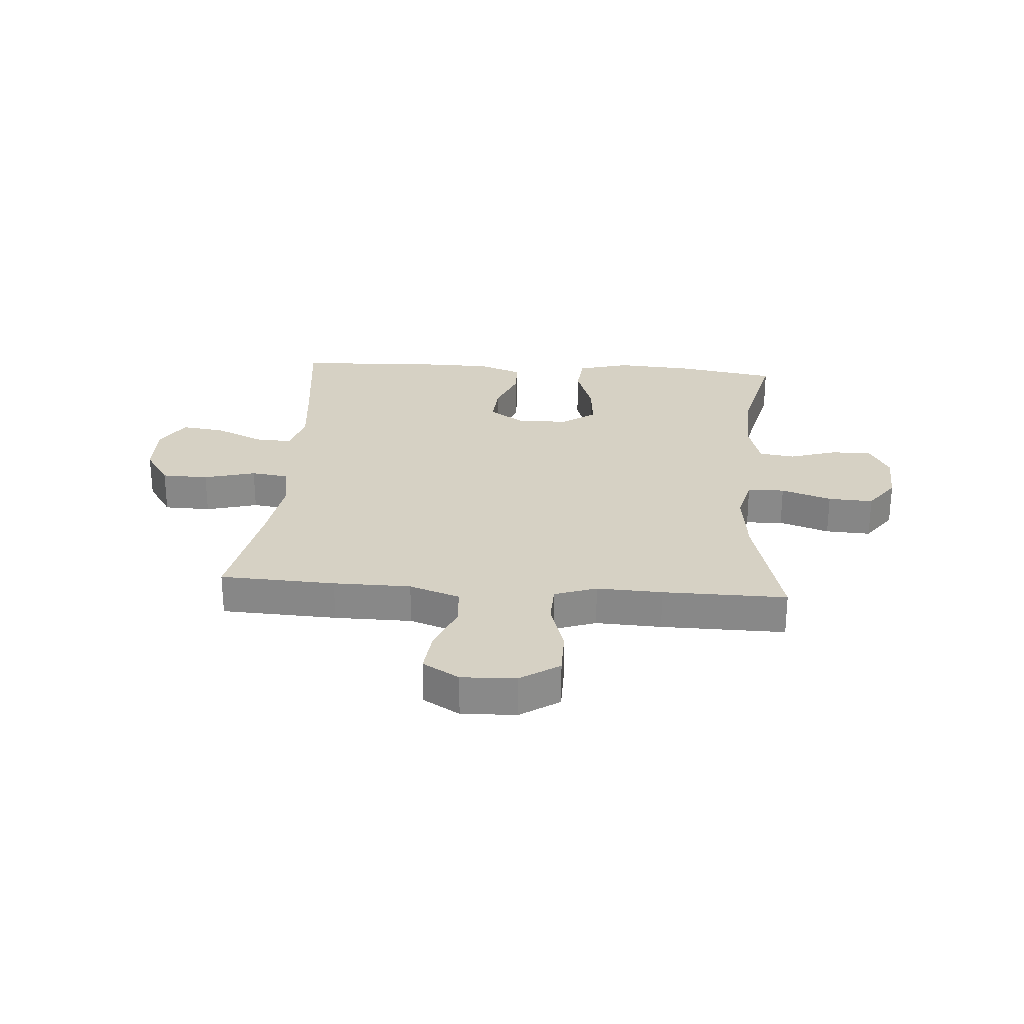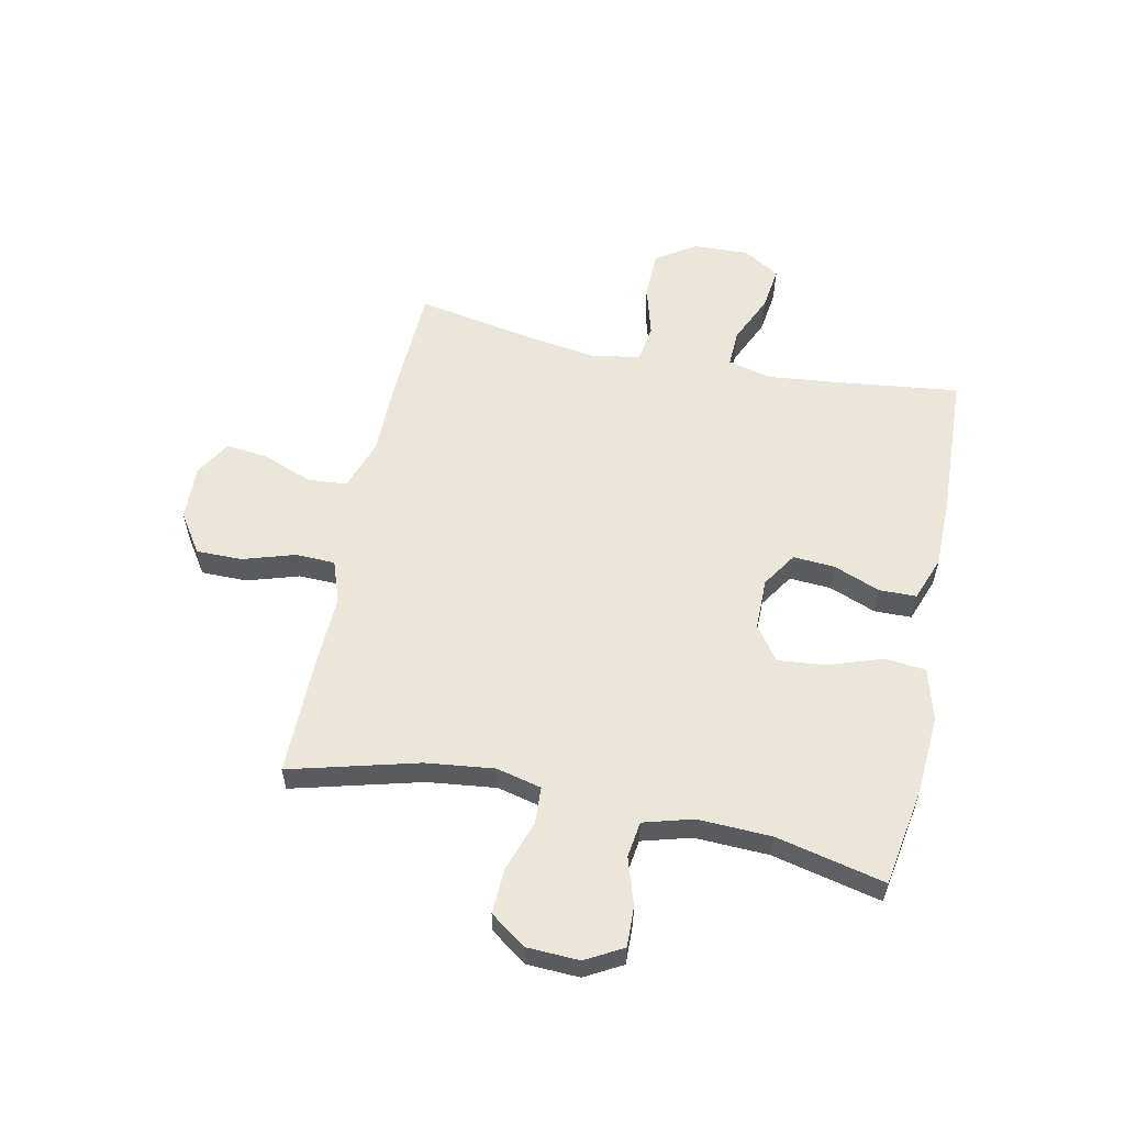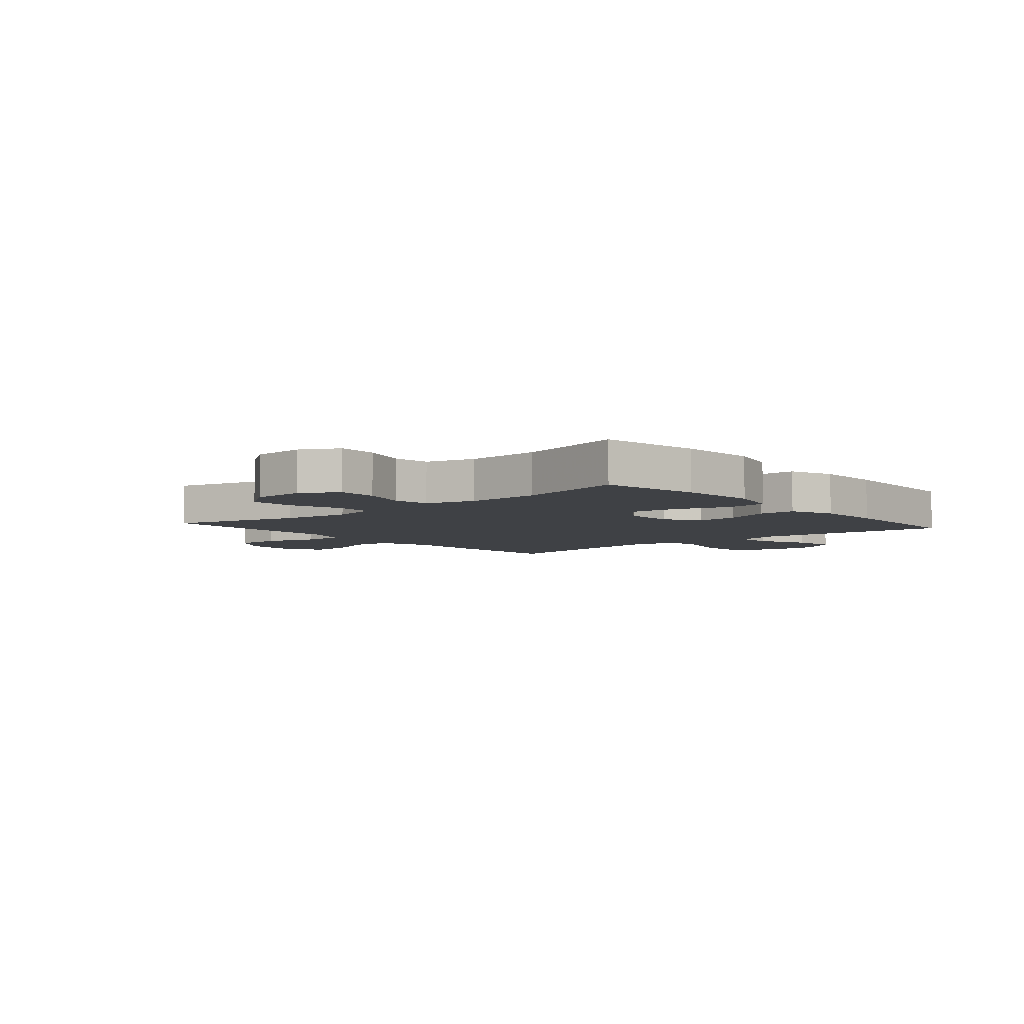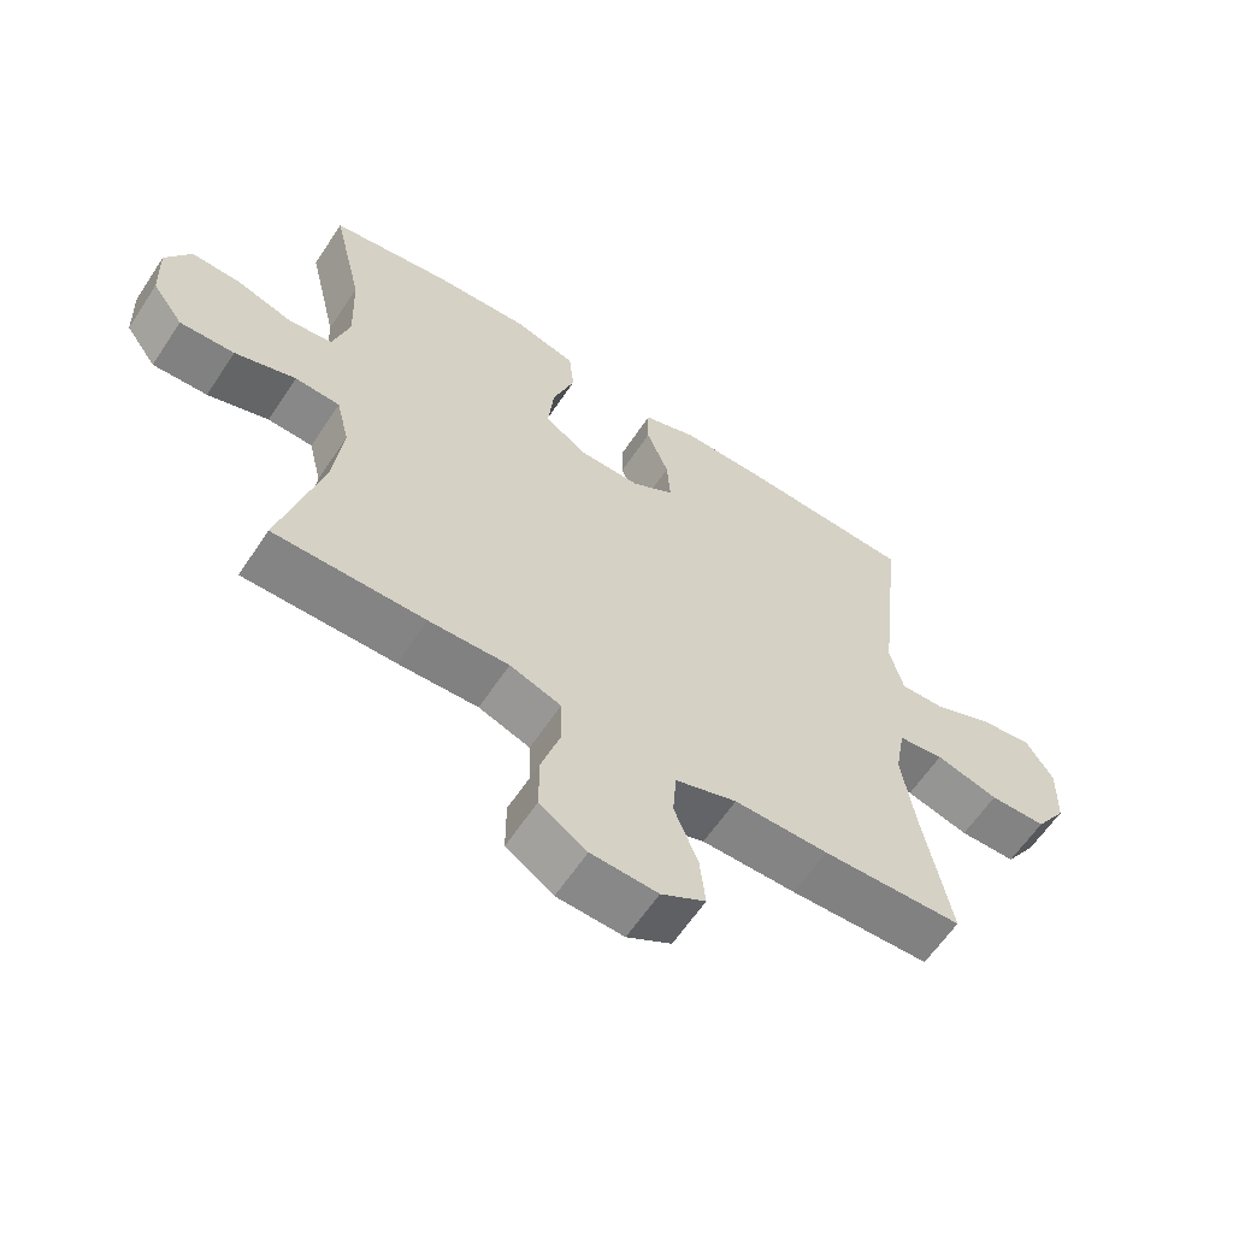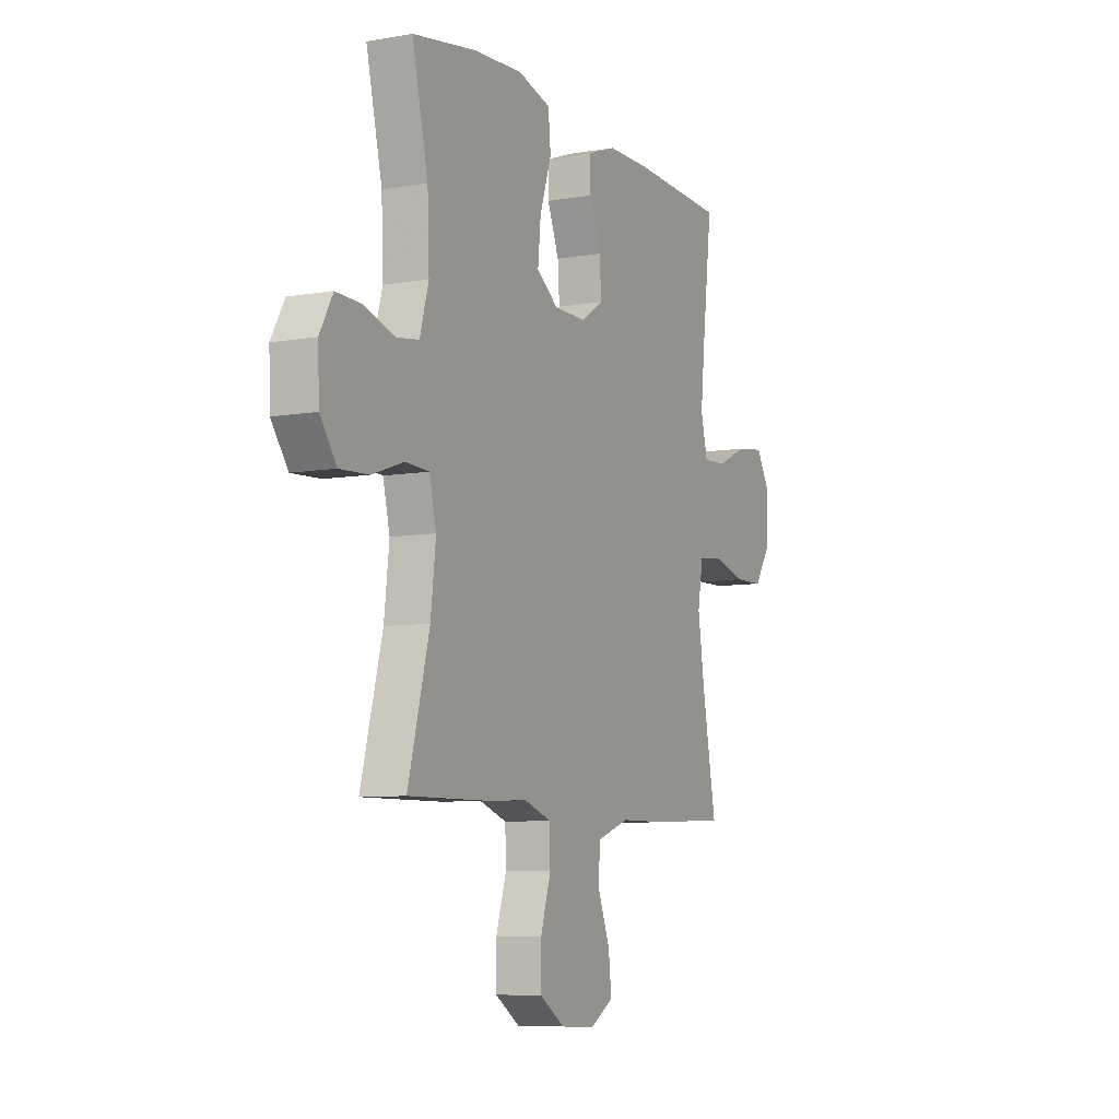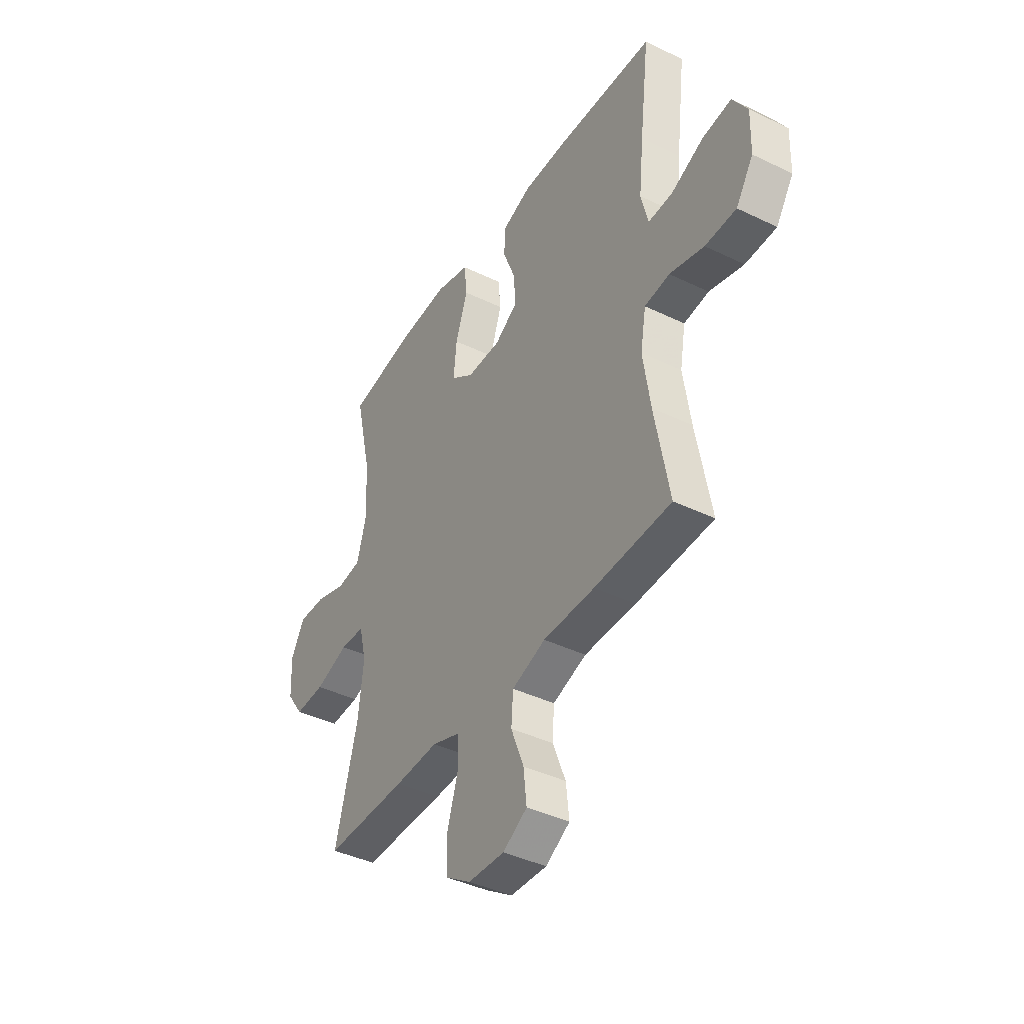
<metadata>
{"format":"obj","ext":"obj","renderer":"f3d","projection":"perspective","resolution":1024,"background":"white","views":[{"elev":26.6,"azim":-175.7,"up":"+Y"},{"elev":57.5,"azim":-78.3,"up":"+Y"},{"elev":-5.5,"azim":-49.2,"up":"+Y"},{"elev":-61.7,"azim":-33.5,"up":"+Z"},{"elev":-7.6,"azim":-63.8,"up":"+Z"},{"elev":-41.1,"azim":59.5,"up":"+Z"}]}
</metadata>
<code>
v 0.5 0.07 0.5
v 0.474 0.07 0.284
v 0.461 0.07 0.16
v 0.48 0.07 0.083
v 0.545 0.07 0.086
v 0.631 0.07 0.125
v 0.707 0.07 0.135
v 0.746 0.07 0.071
v 0.743 0.07 -0.026
v 0.697 0.07 -0.096
v 0.615 0.07 -0.098
v 0.524 0.07 -0.073
v 0.458 0.07 -0.082
v 0.443 0.07 -0.167
v 0.462 0.07 -0.294
v 0.5 0.07 -0.5
v 0.297 0.07 -0.509
v 0.161 0.07 -0.51
v 0.072 0.07 -0.541
v 0.067 0.07 -0.61
v 0.101 0.07 -0.697
v 0.109 0.07 -0.771
v 0.045 0.07 -0.809
v -0.051 0.07 -0.805
v -0.119 0.07 -0.76
v -0.119 0.07 -0.679
v -0.091 0.07 -0.589
v -0.093 0.07 -0.519
v -0.167 0.07 -0.493
v -0.282 0.07 -0.498
v -0.5 0.07 -0.5
v -0.441 0.07 -0.275
v -0.427 0.07 -0.155
v -0.446 0.07 -0.076
v -0.511 0.07 -0.073
v -0.599 0.07 -0.103
v -0.678 0.07 -0.107
v -0.723 0.07 -0.044
v -0.727 0.07 0.048
v -0.691 0.07 0.113
v -0.62 0.07 0.111
v -0.538 0.07 0.085
v -0.475 0.07 0.094
v -0.451 0.07 0.18
v -0.456 0.07 0.309
v -0.5 0.07 0.5
v -0.326 0.07 0.53
v -0.189 0.07 0.539
v -0.098 0.07 0.514
v -0.091 0.07 0.442
v -0.123 0.07 0.347
v -0.131 0.07 0.264
v -0.071 0.07 0.221
v 0.019 0.07 0.221
v 0.08 0.07 0.261
v 0.075 0.07 0.334
v 0.043 0.07 0.416
v 0.044 0.07 0.481
v 0.122 0.07 0.51
v 0.243 0.07 0.511
v 0.5 0 0.5
v 0.474 0 0.284
v 0.461 0 0.16
v 0.48 0 0.083
v 0.545 0 0.086
v 0.631 0 0.125
v 0.707 0 0.135
v 0.746 0 0.071
v 0.743 0 -0.026
v 0.697 0 -0.096
v 0.615 0 -0.098
v 0.524 0 -0.073
v 0.458 0 -0.082
v 0.443 0 -0.167
v 0.462 0 -0.294
v 0.5 0 -0.5
v 0.297 0 -0.509
v 0.161 0 -0.51
v 0.072 0 -0.541
v 0.067 0 -0.61
v 0.101 0 -0.697
v 0.109 0 -0.771
v 0.045 0 -0.809
v -0.051 0 -0.805
v -0.119 0 -0.76
v -0.119 0 -0.679
v -0.091 0 -0.589
v -0.093 0 -0.519
v -0.167 0 -0.493
v -0.282 0 -0.498
v -0.5 0 -0.5
v -0.441 0 -0.275
v -0.427 0 -0.155
v -0.446 0 -0.076
v -0.511 0 -0.073
v -0.599 0 -0.103
v -0.678 0 -0.107
v -0.723 0 -0.044
v -0.727 0 0.048
v -0.691 0 0.113
v -0.62 0 0.111
v -0.538 0 0.085
v -0.475 0 0.094
v -0.451 0 0.18
v -0.456 0 0.309
v -0.5 0 0.5
v -0.326 0 0.53
v -0.189 0 0.539
v -0.098 0 0.514
v -0.091 0 0.442
v -0.123 0 0.347
v -0.131 0 0.264
v -0.071 0 0.221
v 0.019 0 0.221
v 0.08 0 0.261
v 0.075 0 0.334
v 0.043 0 0.416
v 0.044 0 0.481
v 0.122 0 0.51
v 0.243 0 0.511
f 60 1 2
f 59 60 2
f 58 59 2
f 57 58 2
f 56 57 2
f 55 56 2 3
f 54 55 3 4
f 53 54 4
f 49 50 51
f 48 49 51
f 47 48 51
f 46 47 51
f 45 46 51
f 44 45 51 52
f 43 44 52 53
f 40 41 42
f 39 40 42
f 38 39 42
f 37 38 42
f 36 37 42
f 35 36 42
f 34 35 42 43
f 43 53 4
f 34 43 4
f 33 34 4
f 29 30 31 32
f 33 4 5
f 32 33 5
f 29 32 5
f 28 29 5
f 25 26 27
f 24 25 27
f 23 24 27
f 22 23 27
f 21 22 27
f 20 21 27
f 19 20 27 28
f 15 16 17 18
f 18 19 28
f 15 18 28
f 14 15 28
f 10 11 12
f 9 10 12
f 8 9 12
f 7 8 12
f 6 7 12
f 5 6 12
f 5 12 13
f 28 5 13
f 13 14 28
f 62 61 120
f 62 120 119
f 62 119 118
f 62 118 117
f 62 117 116
f 63 62 116 115
f 64 63 115 114
f 64 114 113
f 111 110 109
f 111 109 108
f 111 108 107
f 111 107 106
f 111 106 105
f 112 111 105 104
f 113 112 104 103
f 102 101 100
f 102 100 99
f 102 99 98
f 102 98 97
f 102 97 96
f 102 96 95
f 103 102 95 94
f 64 113 103
f 64 103 94
f 64 94 93
f 92 91 90 89
f 65 64 93
f 65 93 92
f 65 92 89
f 65 89 88
f 87 86 85
f 87 85 84
f 87 84 83
f 87 83 82
f 87 82 81
f 87 81 80
f 88 87 80 79
f 78 77 76 75
f 88 79 78
f 88 78 75
f 88 75 74
f 72 71 70
f 72 70 69
f 72 69 68
f 72 68 67
f 72 67 66
f 72 66 65
f 73 72 65
f 73 65 88
f 88 74 73
f 1 61 62 2
f 2 62 63 3
f 3 63 64 4
f 4 64 65 5
f 5 65 66 6
f 6 66 67 7
f 7 67 68 8
f 8 68 69 9
f 9 69 70 10
f 10 70 71 11
f 11 71 72 12
f 12 72 73 13
f 13 73 74 14
f 14 74 75 15
f 15 75 76 16
f 16 76 77 17
f 17 77 78 18
f 18 78 79 19
f 19 79 80 20
f 20 80 81 21
f 21 81 82 22
f 22 82 83 23
f 23 83 84 24
f 24 84 85 25
f 25 85 86 26
f 26 86 87 27
f 27 87 88 28
f 28 88 89 29
f 29 89 90 30
f 30 90 91 31
f 31 91 92 32
f 32 92 93 33
f 33 93 94 34
f 34 94 95 35
f 35 95 96 36
f 36 96 97 37
f 37 97 98 38
f 38 98 99 39
f 39 99 100 40
f 40 100 101 41
f 41 101 102 42
f 42 102 103 43
f 43 103 104 44
f 44 104 105 45
f 45 105 106 46
f 46 106 107 47
f 47 107 108 48
f 48 108 109 49
f 49 109 110 50
f 50 110 111 51
f 51 111 112 52
f 52 112 113 53
f 53 113 114 54
f 54 114 115 55
f 55 115 116 56
f 56 116 117 57
f 57 117 118 58
f 58 118 119 59
f 59 119 120 60
f 60 120 61 1

</code>
